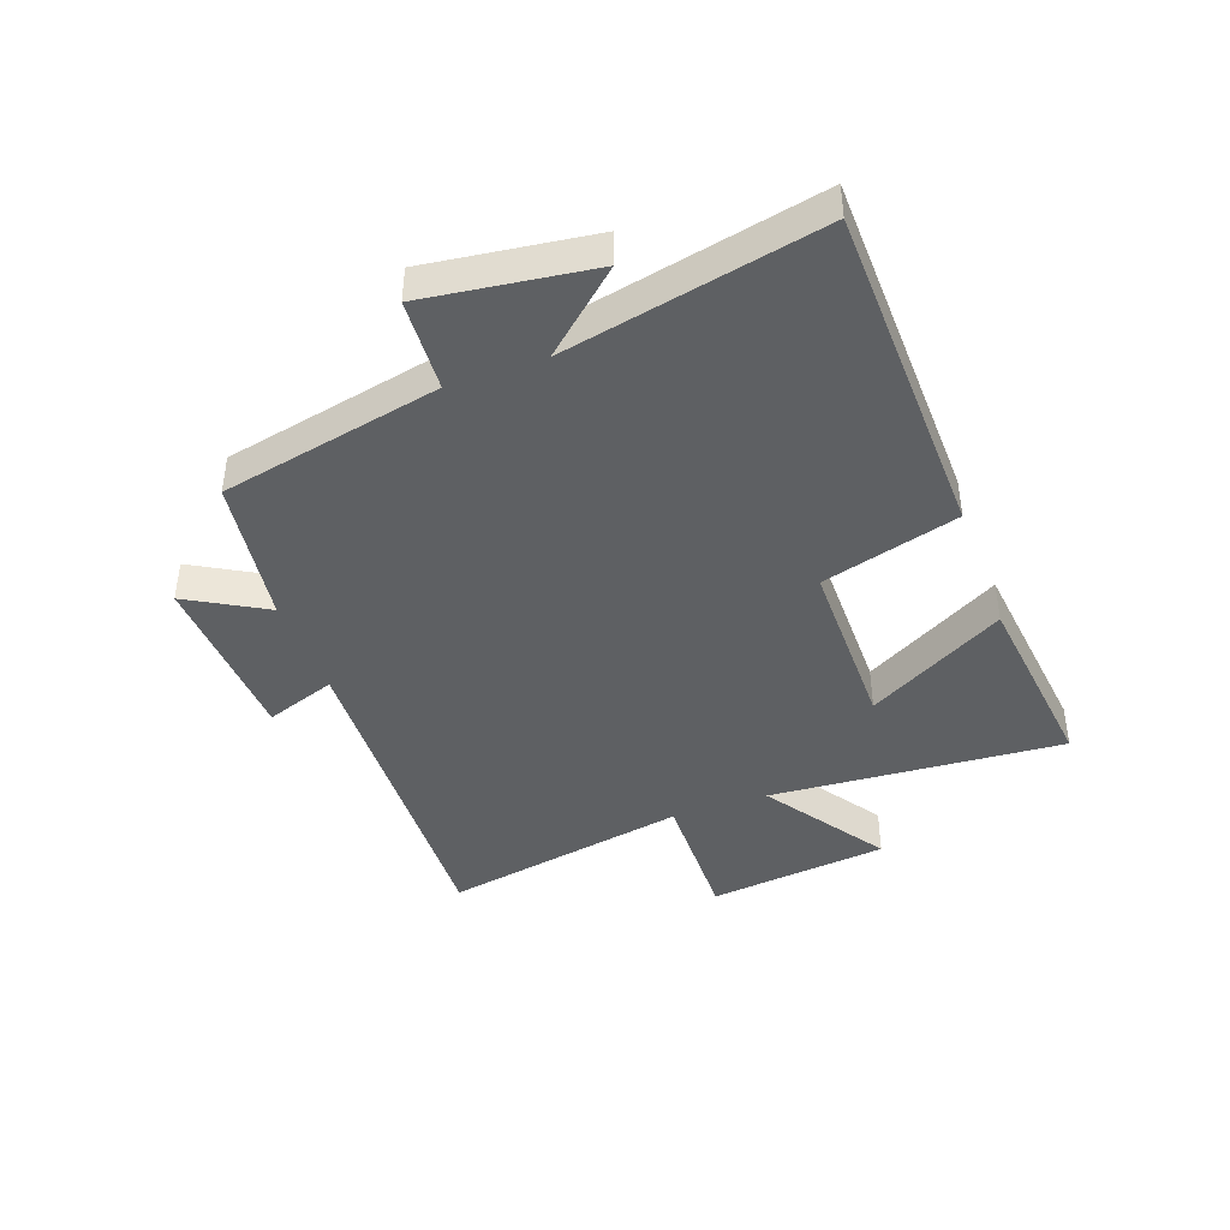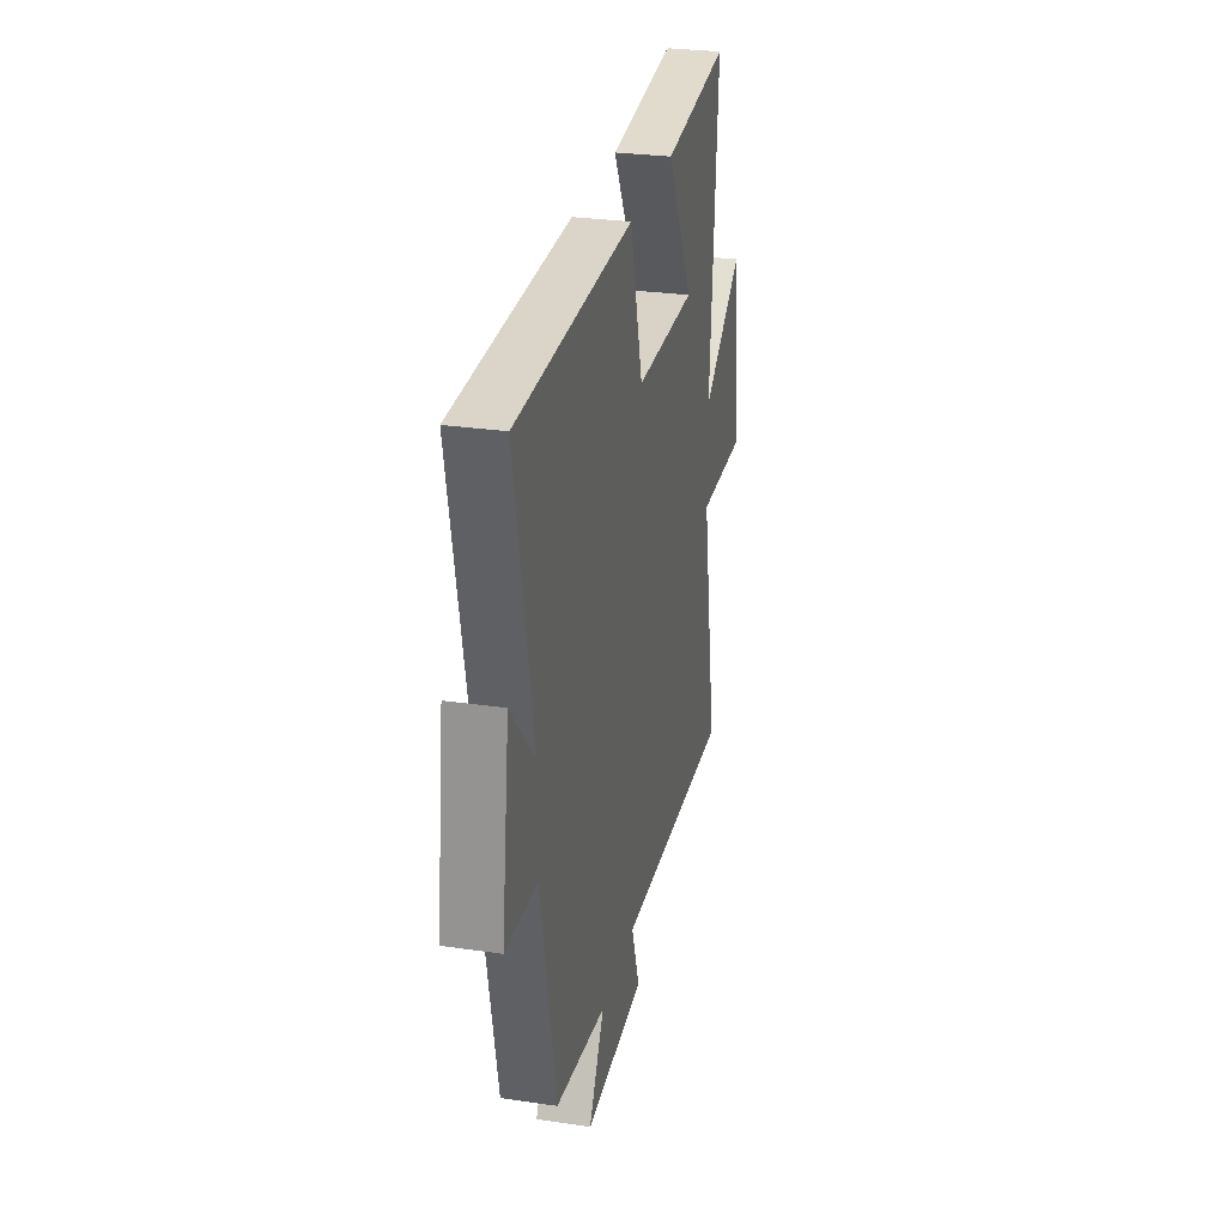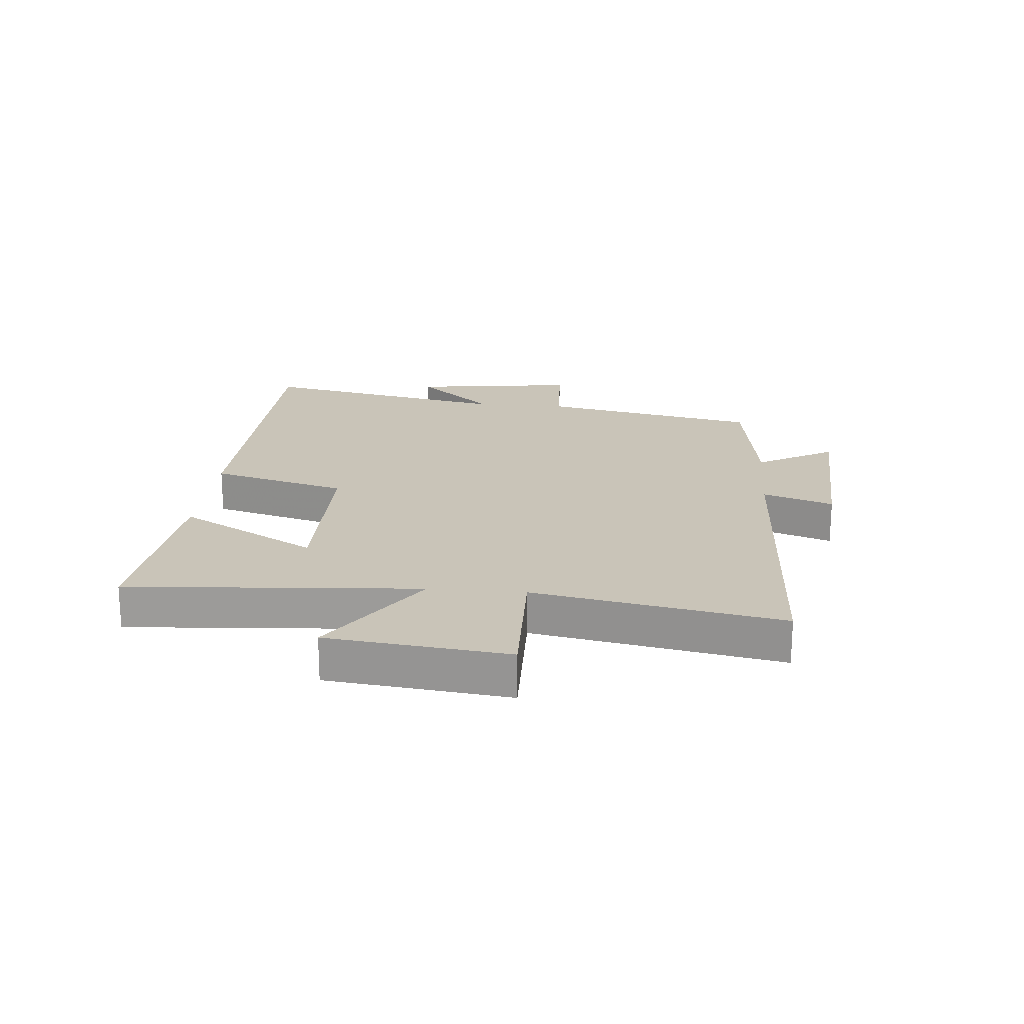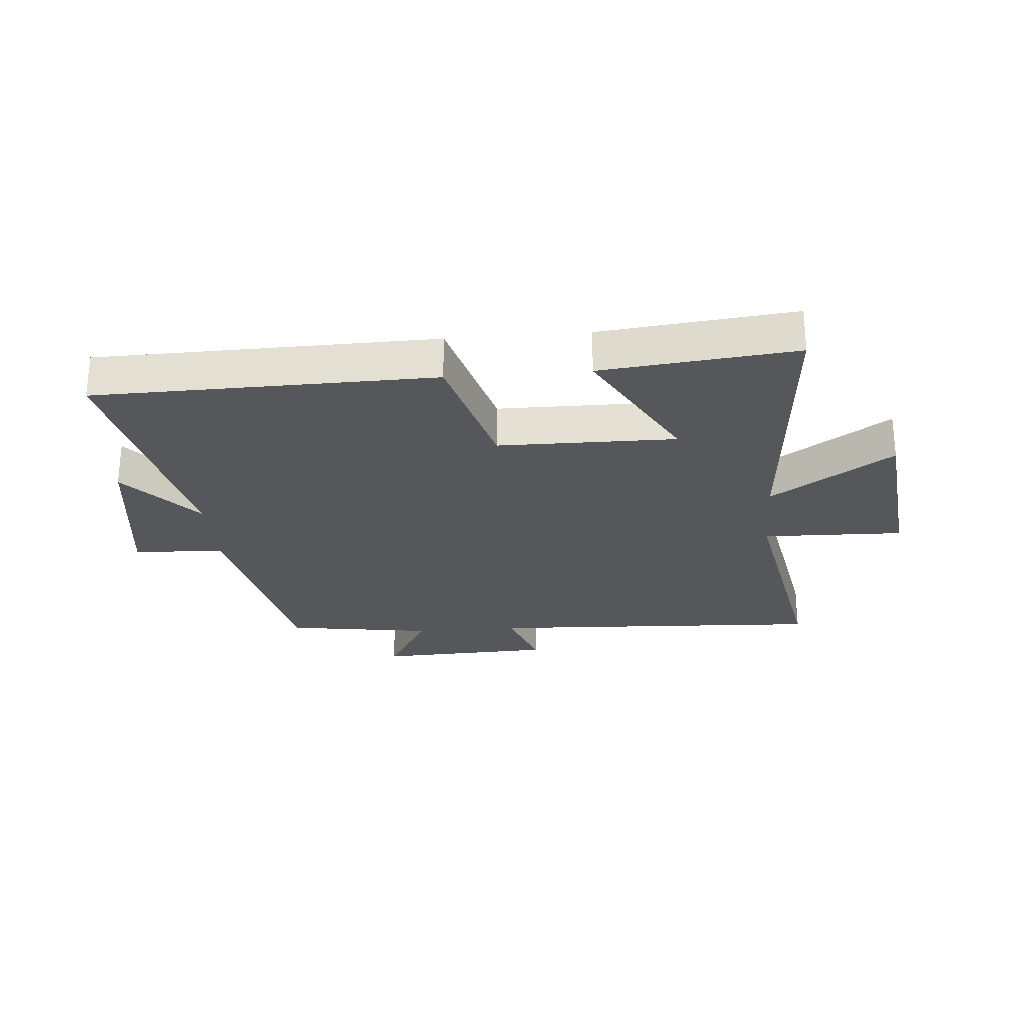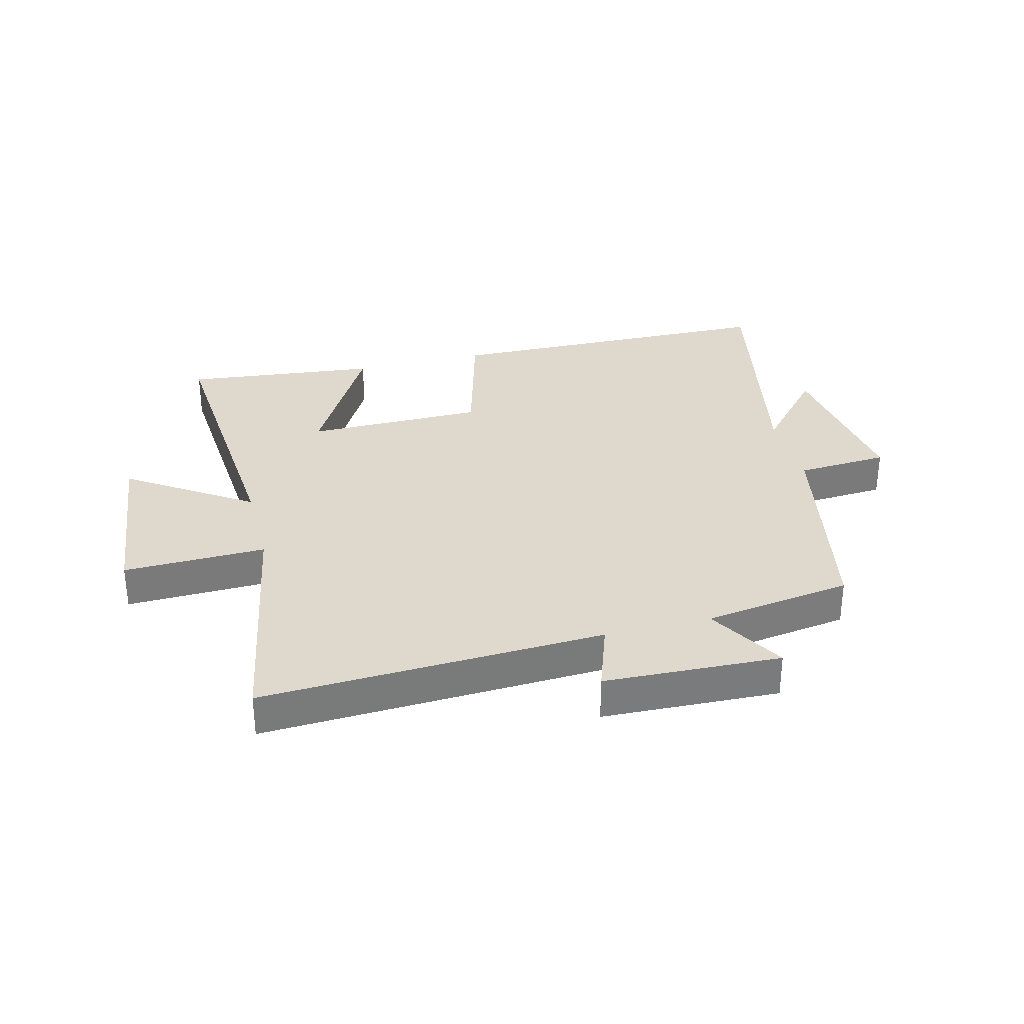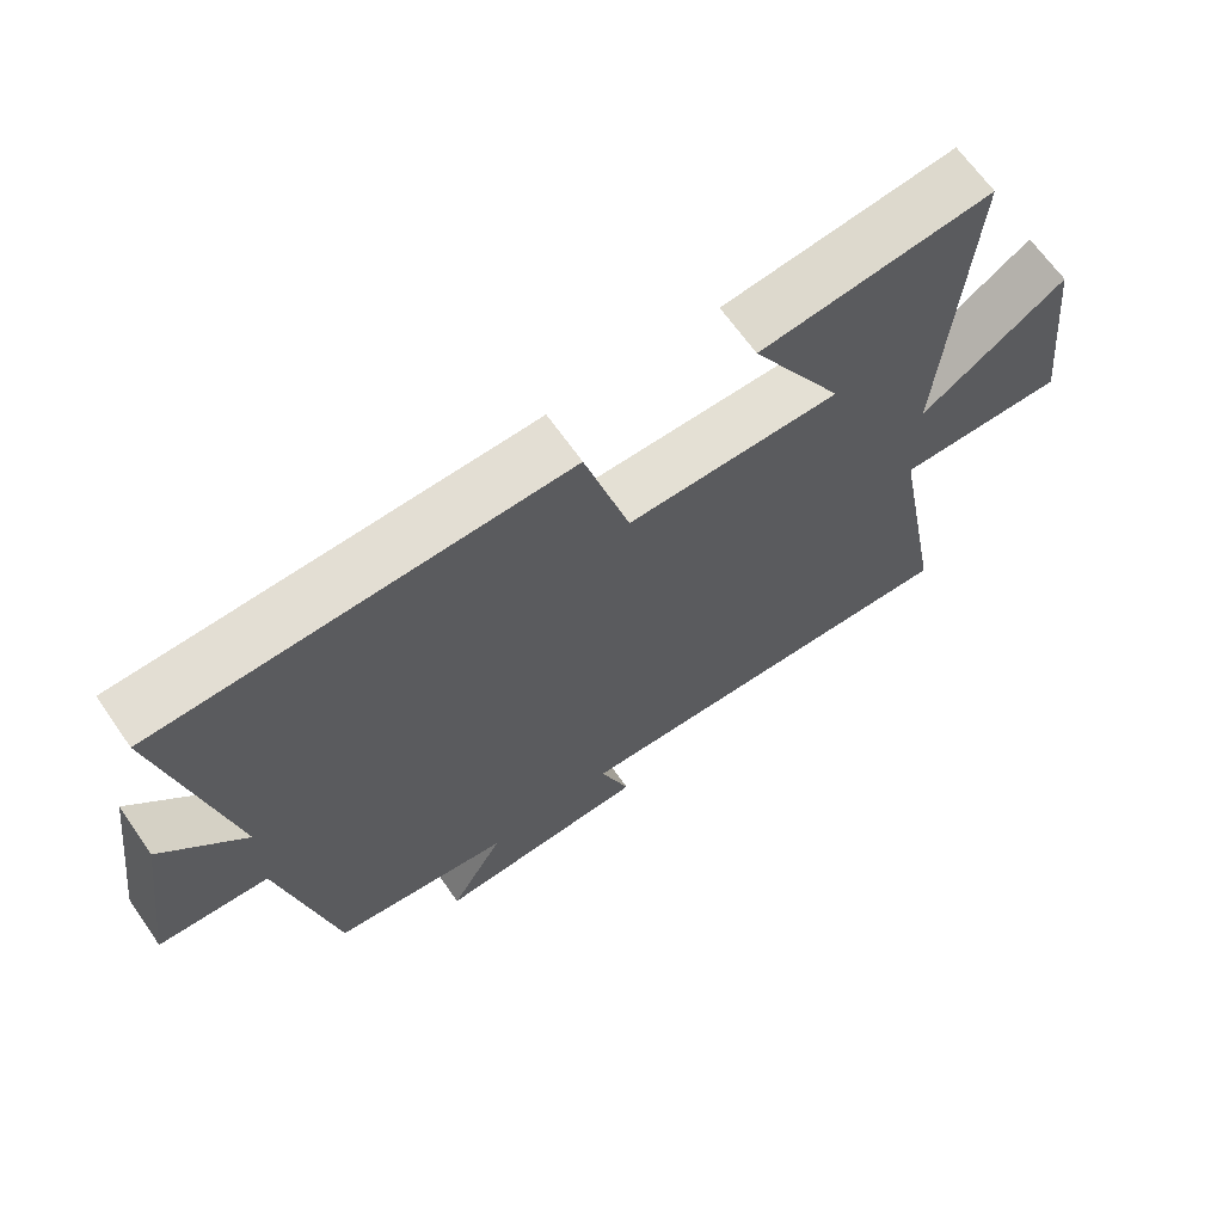
<metadata>
{"format":"obj","ext":"obj","renderer":"f3d","projection":"perspective","resolution":1024,"background":"white","views":[{"elev":-42.2,"azim":-69.8,"up":"+Y"},{"elev":28.3,"azim":-77.6,"up":"+Z"},{"elev":20.2,"azim":95.3,"up":"+Y"},{"elev":-26.4,"azim":4.7,"up":"+Y"},{"elev":32.0,"azim":165.7,"up":"+Y"},{"elev":66.3,"azim":-34.9,"up":"+Z"}]}
</metadata>
<code>
v 0.576 0.07 -0.527
v 0.003 0.07 -0.5
v 0.044 0.07 -0.618
v -0.252 0.07 -0.63
v -0.177 0.07 -0.5
v -0.425 0.07 -0.463
v -0.5 0.07 -0.095
v -0.654 0.07 -0.085
v -0.616 0.07 0.193
v -0.5 0.07 0.061
v -0.588 0.07 0.489
v -0.02 0.07 0.5
v 0.043 0.07 0.271
v 0.341 0.07 0.269
v 0.212 0.07 0.5
v 0.537 0.07 0.535
v 0.5 0.07 0.046
v 0.704 0.07 0.182
v 0.738 0.07 -0.12
v 0.5 0.07 -0.114
v 0.576 0 -0.527
v 0.003 0 -0.5
v 0.044 0 -0.618
v -0.252 0 -0.63
v -0.177 0 -0.5
v -0.425 0 -0.463
v -0.5 0 -0.095
v -0.654 0 -0.085
v -0.616 0 0.193
v -0.5 0 0.061
v -0.588 0 0.489
v -0.02 0 0.5
v 0.043 0 0.271
v 0.341 0 0.269
v 0.212 0 0.5
v 0.537 0 0.535
v 0.5 0 0.046
v 0.704 0 0.182
v 0.738 0 -0.12
v 0.5 0 -0.114
f 17 18 19 20
f 14 15 16 17
f 13 14 17 20
f 10 11 12 13
f 10 13 20 1
f 7 8 9 10
f 5 6 7 10
f 2 3 4 5
f 2 5 10
f 1 2 10
f 40 39 38 37
f 37 36 35 34
f 40 37 34 33
f 33 32 31 30
f 21 40 33 30
f 30 29 28 27
f 30 27 26 25
f 25 24 23 22
f 30 25 22
f 30 22 21
f 1 21 22 2
f 2 22 23 3
f 3 23 24 4
f 4 24 25 5
f 5 25 26 6
f 6 26 27 7
f 7 27 28 8
f 8 28 29 9
f 9 29 30 10
f 10 30 31 11
f 11 31 32 12
f 12 32 33 13
f 13 33 34 14
f 14 34 35 15
f 15 35 36 16
f 16 36 37 17
f 17 37 38 18
f 18 38 39 19
f 19 39 40 20
f 20 40 21 1

</code>
